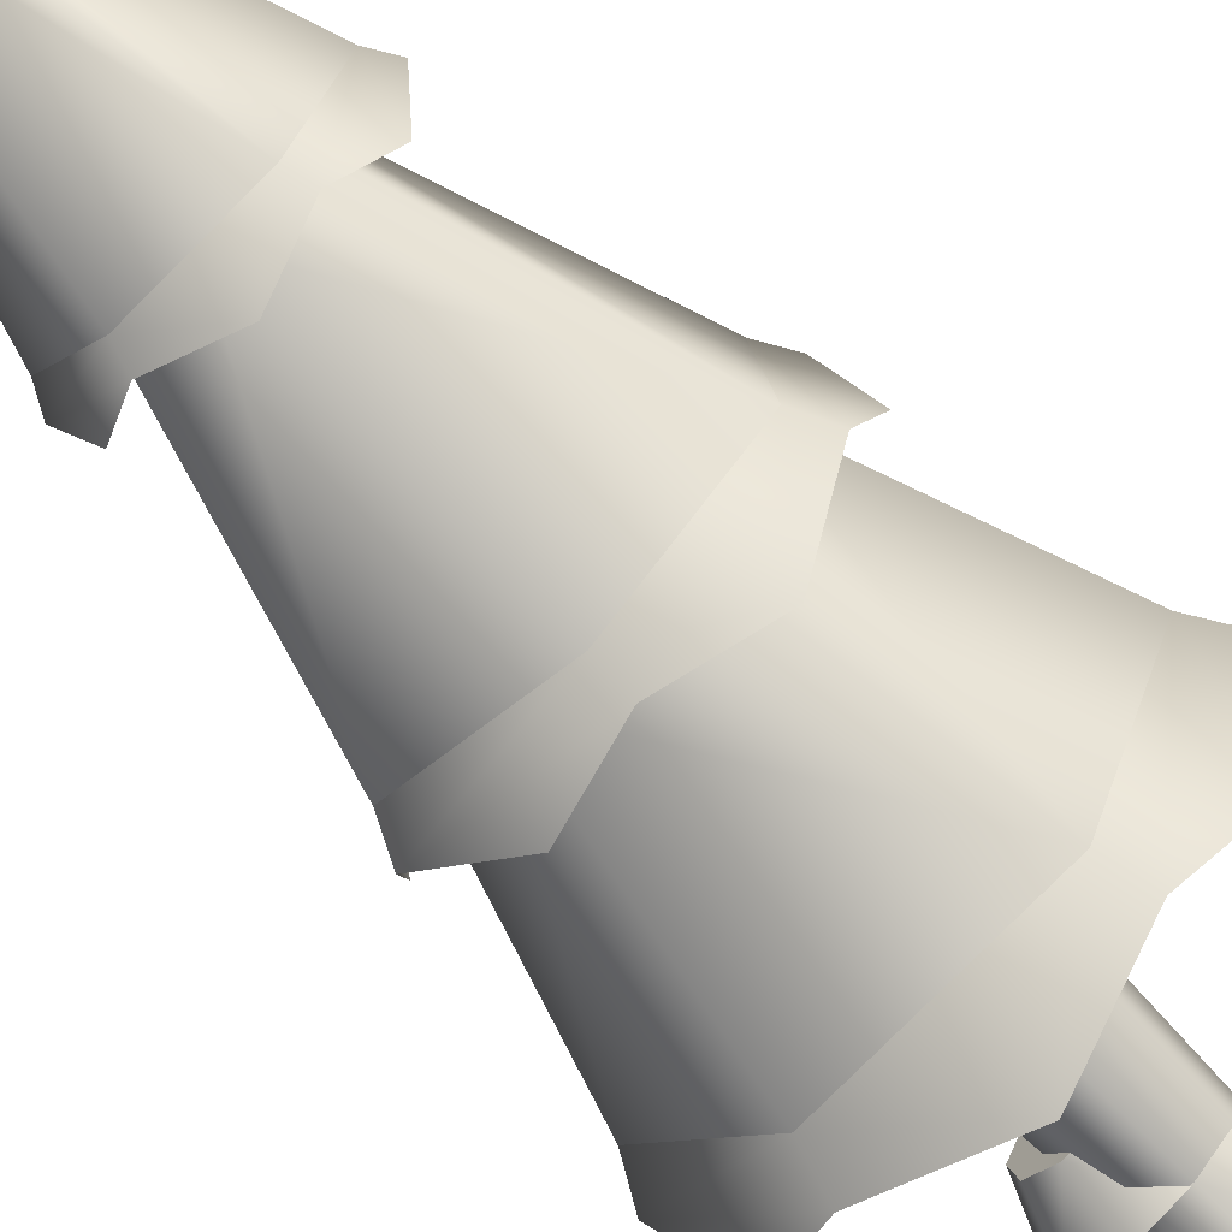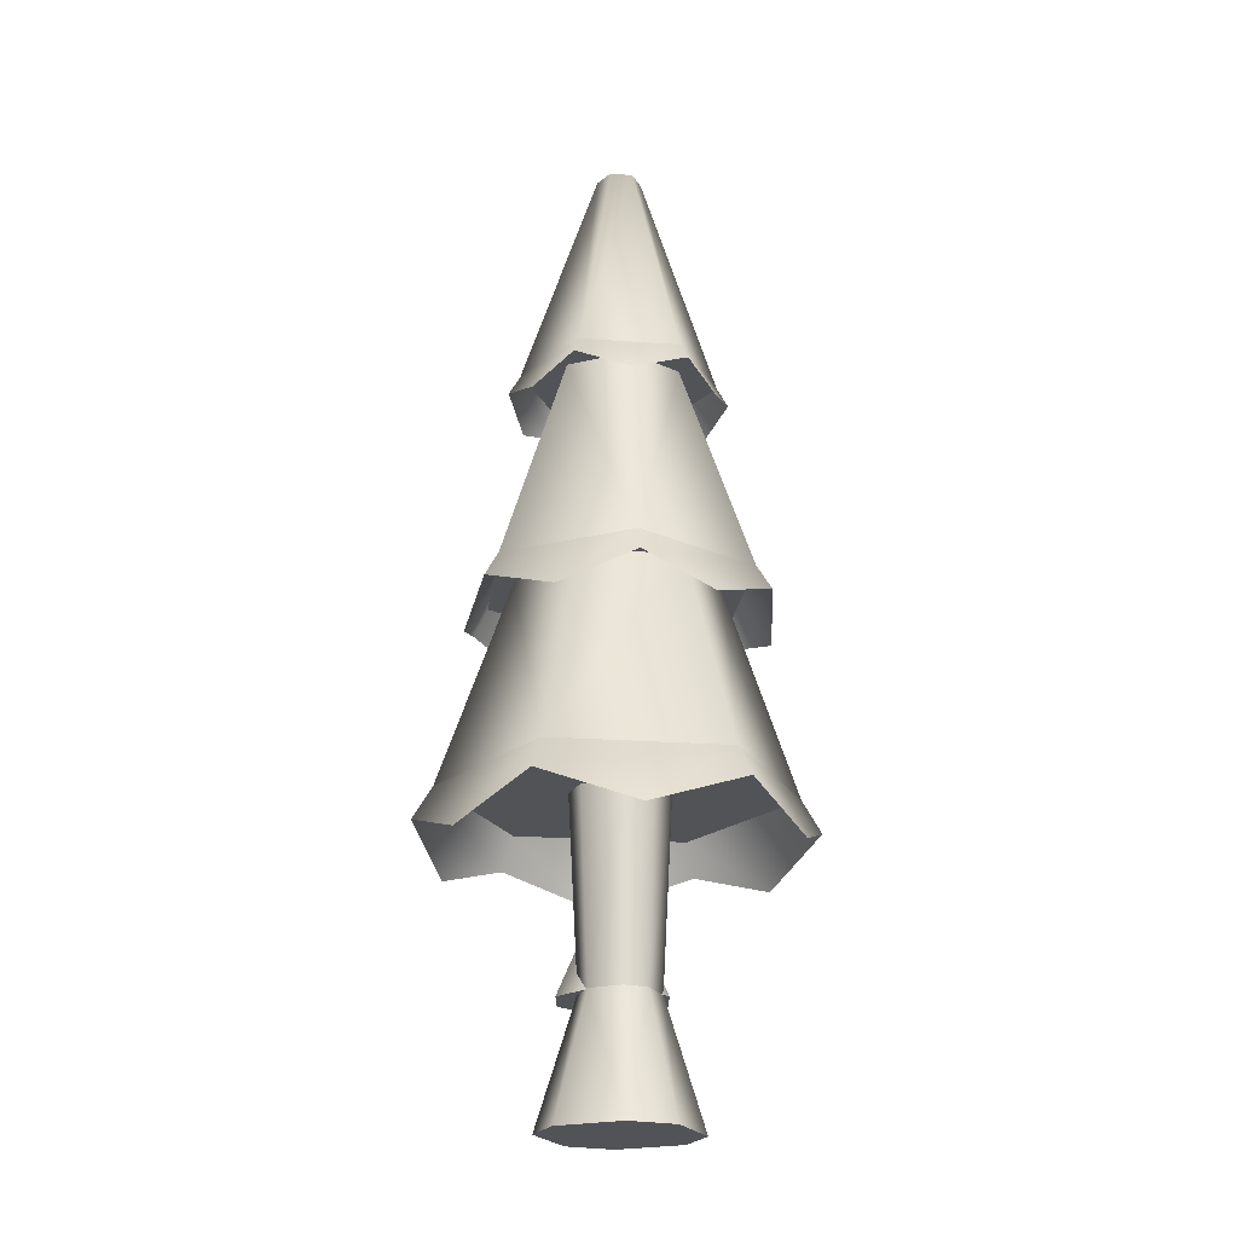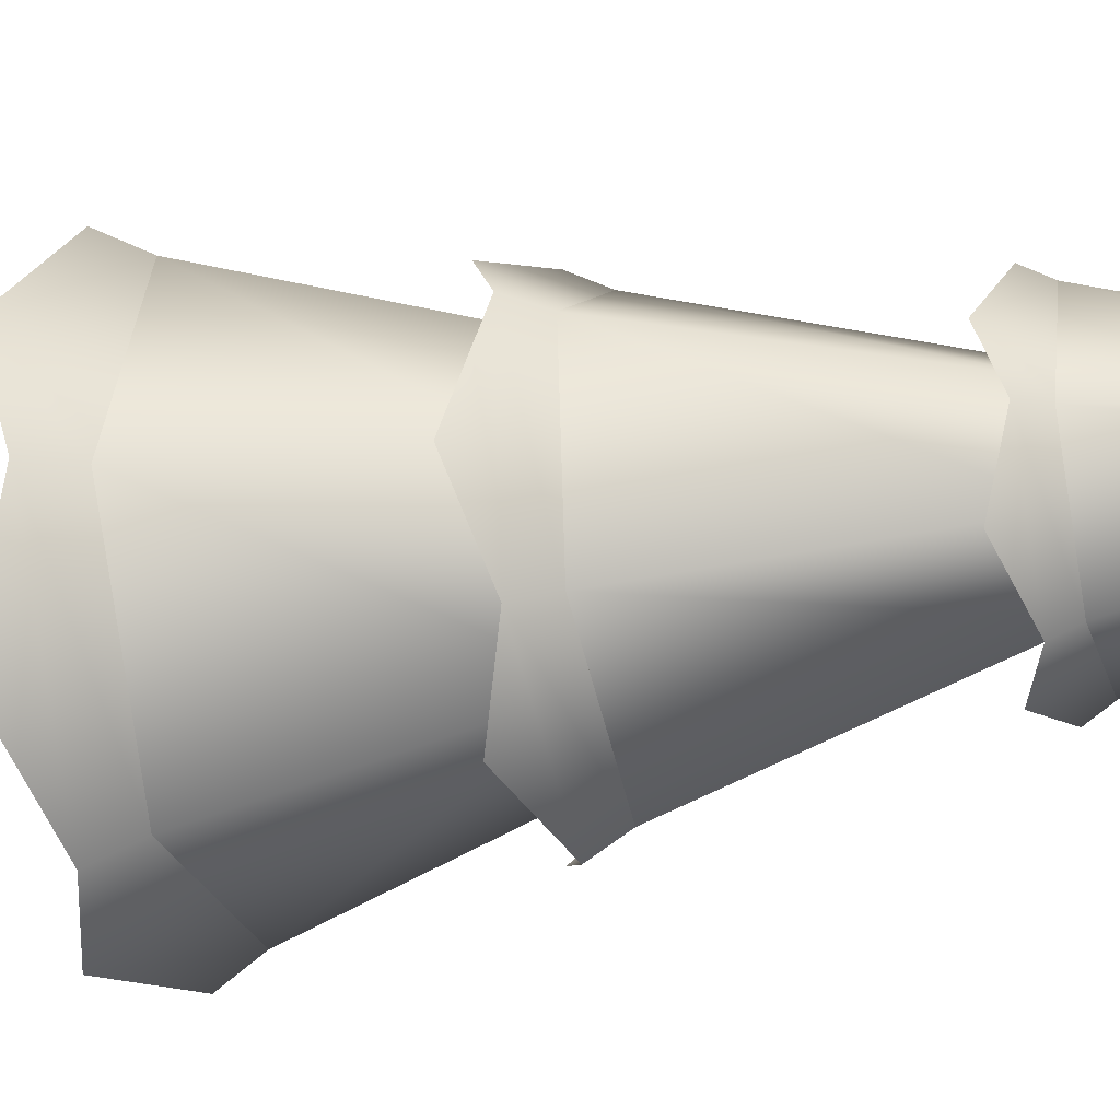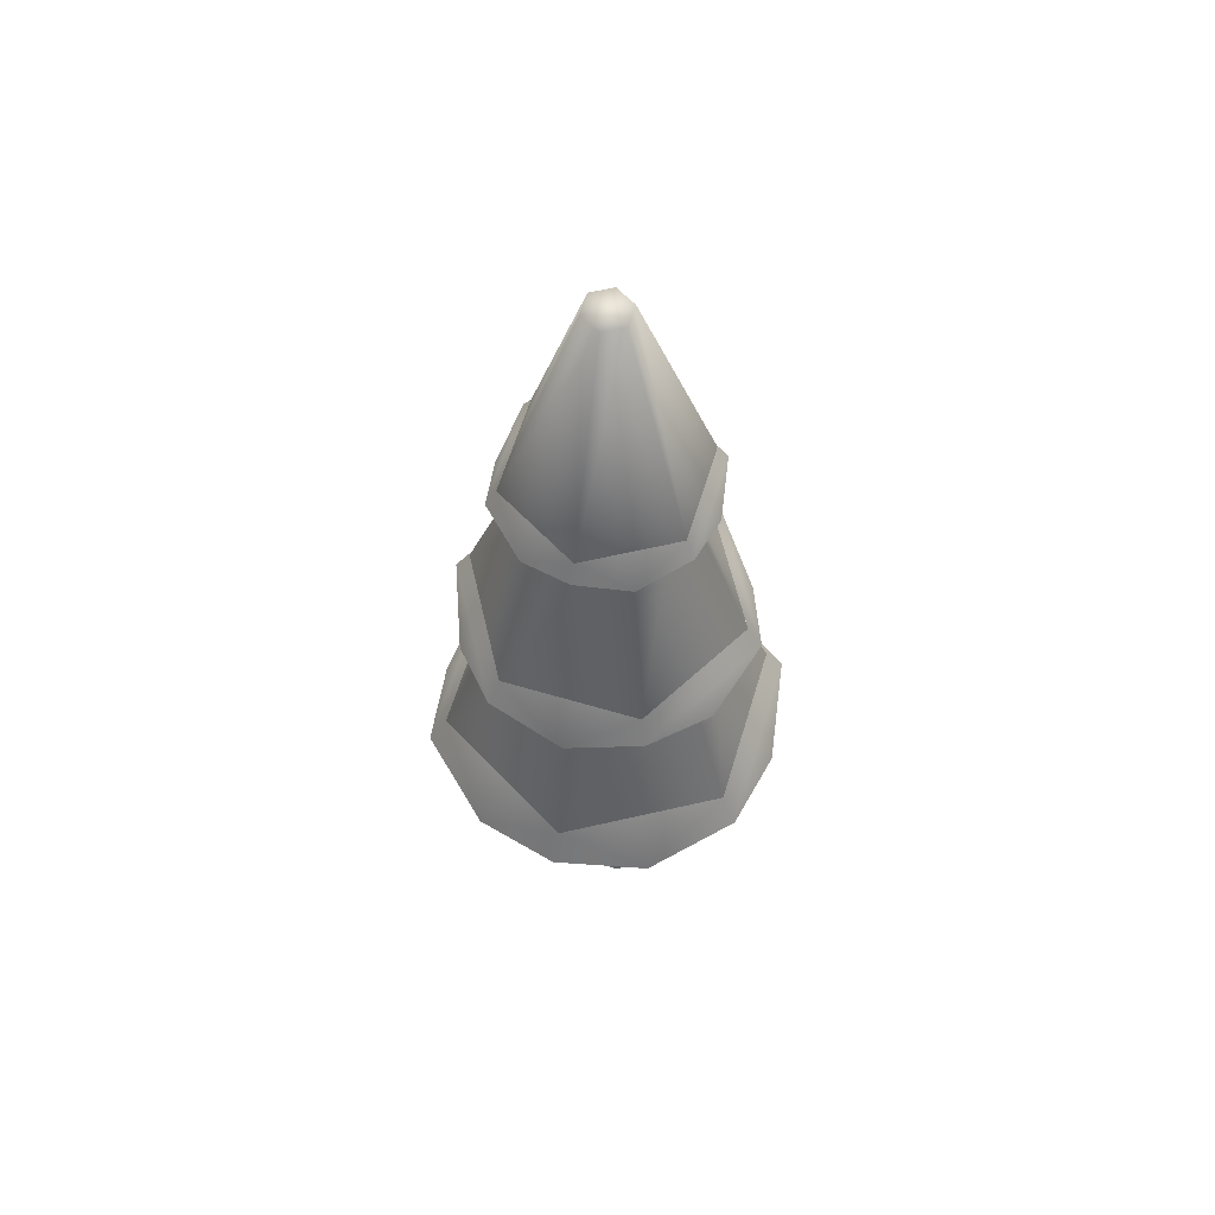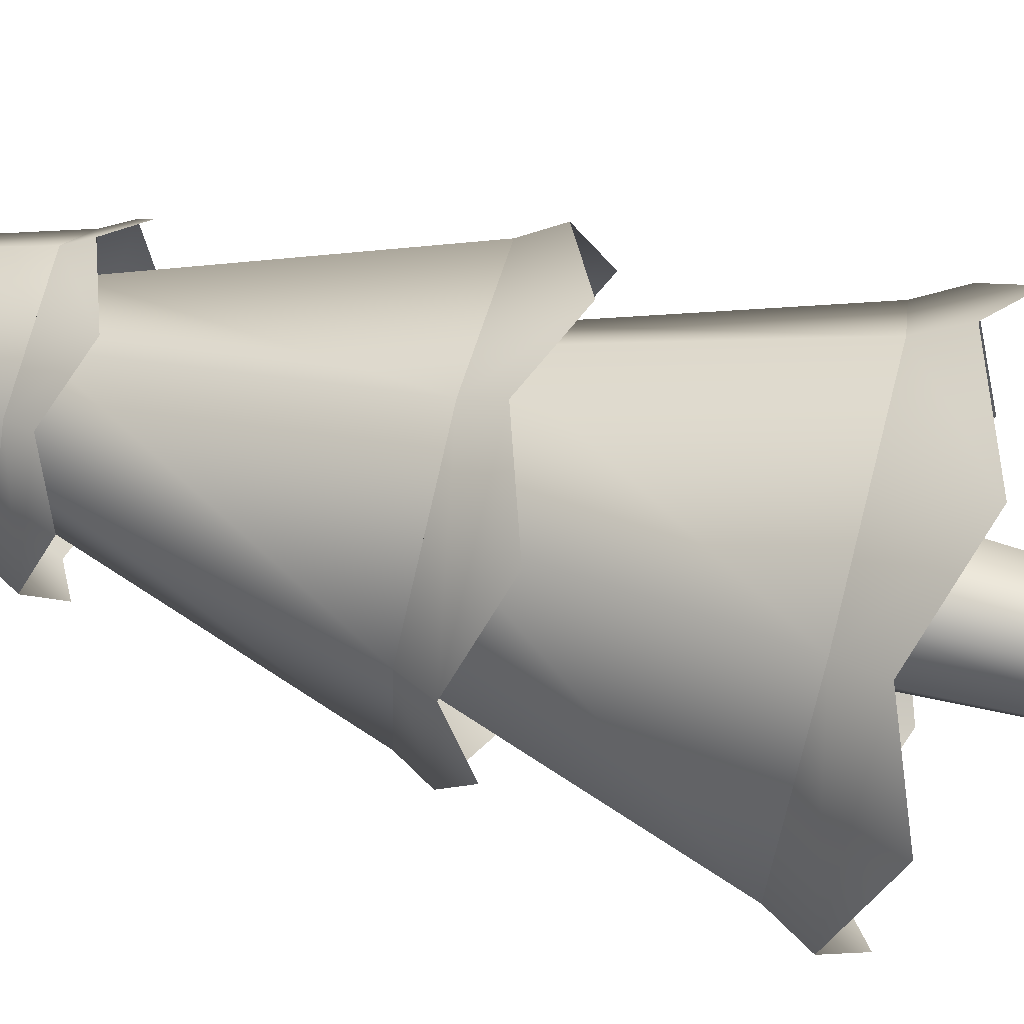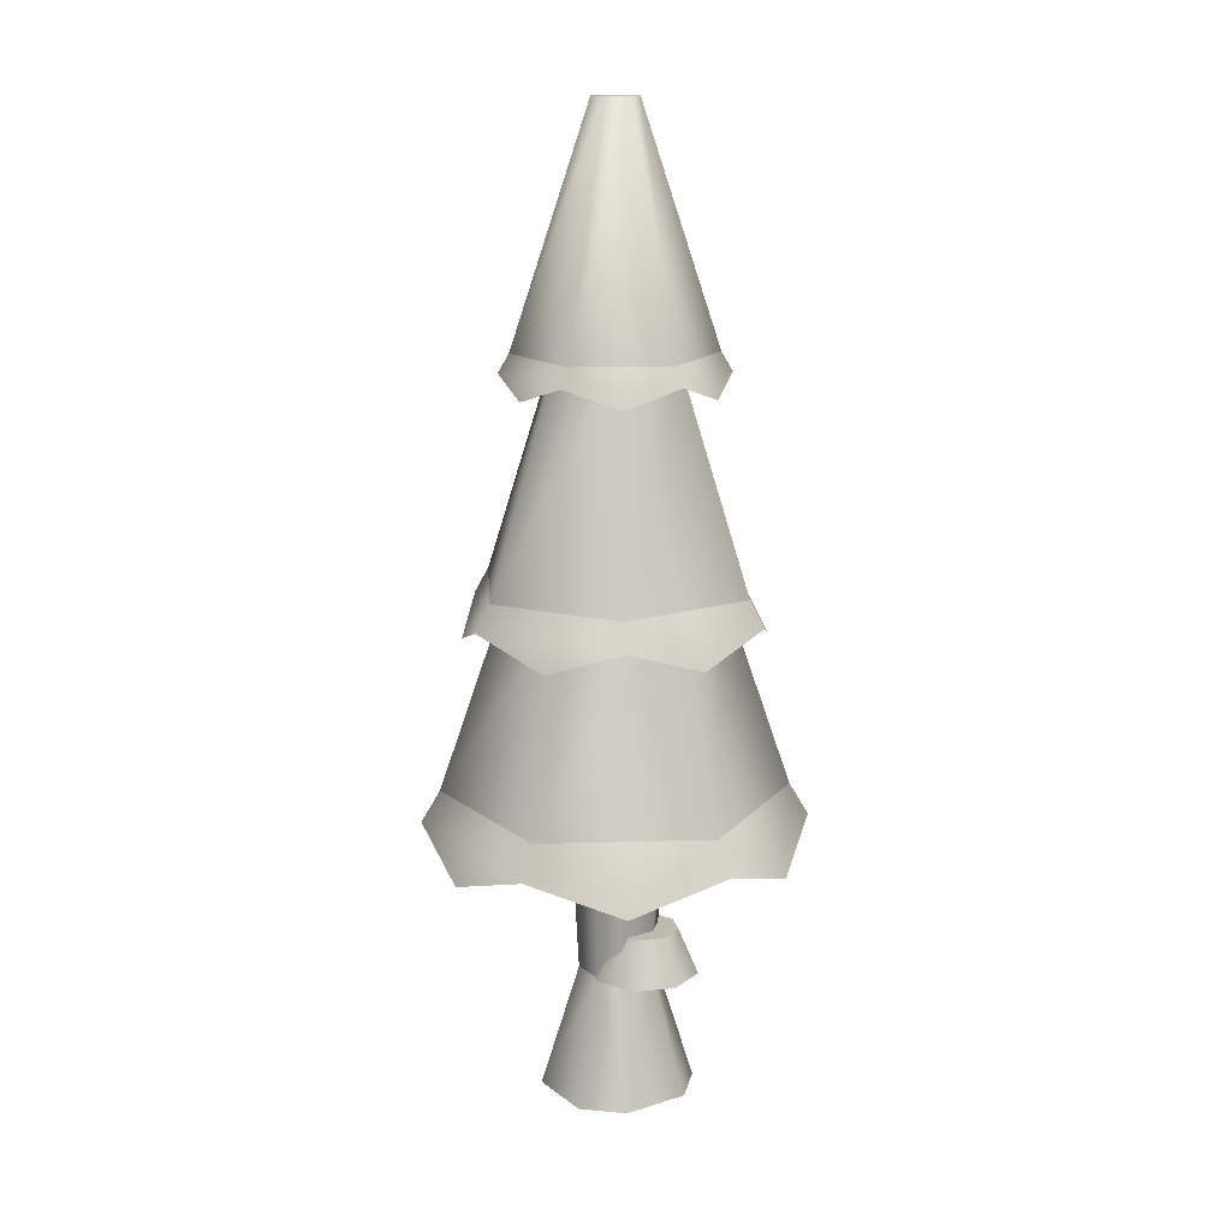
<metadata>
{"format":"obj","ext":"obj","renderer":"f3d","projection":"perspective","resolution":1024,"background":"white","views":[{"elev":-70.7,"azim":-135.4,"up":"+Z"},{"elev":-22.3,"azim":-120.7,"up":"+Y"},{"elev":-29.8,"azim":104.7,"up":"+Z"},{"elev":61.6,"azim":53.2,"up":"+Y"},{"elev":76.0,"azim":-75.5,"up":"+Z"},{"elev":15.4,"azim":2.8,"up":"+Y"}]}
</metadata>
<code>
o tree.019
v -1.091 -0.3828 -16.81
v -0.8933 -0.3828 -16.96
v -1.264 -0.3828 -16.84
v -0.8672 -0.3828 -17.13
v -1.41 -0.3828 -17.04
v -1.013 -0.3828 -17.33
v -1.384 -0.3828 -17.21
v -1.185 -0.3828 -17.35
v -1.016 0.06292 -17.02
v -1.115 0.06292 -16.95
v -1.201 0.06292 -16.96
v -1.003 0.06292 -17.11
v -1.076 0.06292 -17.21
v -1.162 0.06292 -17.22
v -1.261 0.06292 -17.15
v -1.274 0.06292 -17.06
v -1.168 0.7316 -17.25
v -1.292 0.7316 -17.16
v -1.308 0.7316 -17.05
v -0.9852 0.7316 -17.01
v -1.109 0.7316 -16.91
v -1.06 0.7316 -17.24
v -0.9689 0.7316 -17.11
v -1.217 0.7316 -16.93
v -0.9693 0.2221 -16.96
v -1.063 0.2221 -16.93
v -0.9194 0.2221 -17.04
v -0.9426 0.2221 -17.13
v -1.146 0.2221 -16.98
v -1.025 0.2221 -17.18
v -1.169 0.2221 -17.08
v -1.119 0.2221 -17.16
v -0.9268 0.06032 -16.9
v -0.8487 0.06032 -17.03
v -1.074 0.06032 -16.86
v -1.203 0.06032 -16.94
v -0.885 0.06032 -17.17
v -1.24 0.06032 -17.09
v -1.015 0.06032 -17.25
v -1.161 0.06032 -17.22
v -1.391 0.7316 -16.53
v -1.755 0.7316 -17.03
v -1.29 1.469 -16.76
v -1.505 1.469 -17.05
v -0.5362 0.7316 -17.16
v -0.7817 0.7316 -16.6
v -0.786 1.469 -17.13
v -0.9309 1.469 -16.8
v -0.9 0.7316 -17.66
v -1.001 1.469 -17.42
v -1.36 1.469 -17.38
v -1.509 0.7316 -17.59
v -0.9357 2.26 -16.81
v -1.287 2.26 -16.77
v -1.097 3.091 -17.03
v -1.178 3.091 -17.02
v -1.194 3.091 -17.16
v -1.226 3.091 -17.08
v -1.355 2.26 -17.38
v -1.497 2.26 -17.05
v -1.004 2.26 -17.42
v -0.7942 2.26 -17.13
v -1.113 3.091 -17.17
v -1.065 3.091 -17.1
v -0.6888 1.469 -16.89
v -1.09 1.469 -16.6
v -0.9362 2.26 -17
v -1.12 2.26 -16.87
v -0.7443 1.469 -17.39
v -0.9617 2.26 -17.23
v -1.547 1.469 -16.8
v -1.329 2.26 -16.96
v -1.602 1.469 -17.29
v -1.355 2.26 -17.18
v -1.201 1.469 -17.59
v -1.171 2.26 -17.32
v -1.667 0.5016 -16.71
v -1.822 0.6166 -17.02
v -1.418 0.6166 -16.47
v -0.873 0.6166 -17.72
v -1.218 0.5016 -17.74
v -1.549 0.6166 -17.64
v -1.739 0.5016 -17.35
v -0.7417 0.6166 -16.55
v -1.073 0.5016 -16.45
v -0.6241 0.5016 -17.48
v -0.4692 0.6166 -17.17
v -0.5519 0.5016 -16.83
v -0.9346 1.282 -17.58
v -0.7002 1.375 -17.42
v -1.207 1.375 -17.64
v -0.6385 1.375 -16.87
v -0.833 1.282 -16.67
v -1.084 1.375 -16.54
v -1.669 1.282 -17.03
v -1.652 1.375 -17.31
v -1.591 1.375 -16.77
v -1.458 1.282 -17.52
v -1.356 1.282 -16.61
v -0.6222 1.282 -17.15
v -0.9884 2.194 -17.45
v -1.187 2.128 -17.46
v -1.378 2.194 -17.41
v -1.488 2.128 -17.24
v -1.535 2.194 -17.05
v -0.7556 2.194 -17.14
v -0.8033 2.128 -16.94
v -0.9127 2.194 -16.78
v -1.446 2.128 -16.87
v -1.303 2.194 -16.73
v -0.8449 2.128 -17.32
v -1.104 2.128 -16.72
f 3 2 1
f 2 3 4
f 4 3 5
f 4 5 6
f 6 5 7
f 6 7 8
f 9 1 2
f 1 9 10
f 11 1 10
f 1 11 3
f 12 2 4
f 2 12 9
f 13 4 6
f 4 13 12
f 7 14 8
f 14 7 15
f 11 5 3
f 5 11 16
f 8 13 6
f 13 8 14
f 7 16 15
f 16 7 5
f 14 18 17
f 18 14 15
f 16 18 15
f 18 16 19
f 21 9 20
f 9 21 10
f 22 12 13
f 12 22 23
f 21 11 10
f 11 21 24
f 13 17 22
f 17 13 14
f 20 12 23
f 12 20 9
f 24 16 11
f 16 24 19
f 27 26 25
f 26 27 28
f 26 28 29
f 29 28 30
f 29 30 31
f 31 30 32
f 35 34 33
f 34 35 36
f 34 36 37
f 37 36 38
f 37 38 39
f 39 38 40
f 27 33 34
f 33 27 25
f 29 38 36
f 38 29 31
f 40 31 32
f 31 40 38
f 28 34 37
f 34 28 27
f 26 36 35
f 36 26 29
f 30 37 39
f 37 30 28
f 26 33 25
f 33 26 35
f 40 30 39
f 30 40 32
f 43 42 41
f 42 43 44
f 47 46 45
f 46 47 48
f 50 45 49
f 45 50 47
f 48 41 46
f 41 48 43
f 52 44 51
f 44 52 42
f 52 50 49
f 50 52 51
f 41 45 46
f 45 41 42
f 45 42 49
f 49 42 52
f 55 54 53
f 54 55 56
f 59 58 57
f 58 59 60
f 63 62 61
f 62 63 64
f 64 53 62
f 53 64 55
f 64 56 55
f 56 64 58
f 58 64 63
f 58 63 57
f 59 63 61
f 63 59 57
f 54 62 53
f 62 54 60
f 62 60 61
f 61 60 59
f 56 60 54
f 60 56 58
f 67 66 65
f 66 67 68
f 70 65 69
f 65 70 67
f 68 71 66
f 71 68 72
f 72 73 71
f 73 72 74
f 71 65 66
f 65 71 69
f 69 71 73
f 69 73 75
f 76 69 75
f 69 76 70
f 73 76 75
f 76 73 74
f 79 78 77
f 78 79 41
f 78 41 42
f 77 78 79
f 41 79 78
f 42 41 78
f 81 49 80
f 49 81 52
f 52 81 82
f 80 49 81
f 52 81 49
f 82 81 52
f 82 42 52
f 42 82 83
f 42 83 78
f 52 42 82
f 83 82 42
f 78 83 42
f 46 85 84
f 85 46 41
f 85 41 79
f 84 85 46
f 41 46 85
f 79 41 85
f 80 87 86
f 87 80 49
f 87 49 45
f 86 87 80
f 49 80 87
f 45 49 87
f 45 88 87
f 88 45 46
f 88 46 84
f 87 88 45
f 46 45 88
f 84 46 88
f 91 90 89
f 90 91 75
f 90 75 69
f 89 90 91
f 75 91 90
f 69 75 90
f 65 93 92
f 93 65 66
f 93 66 94
f 92 93 65
f 66 65 93
f 94 66 93
f 97 96 95
f 96 97 71
f 96 71 73
f 95 96 97
f 71 97 96
f 73 71 96
f 98 75 91
f 75 98 73
f 73 98 96
f 91 75 98
f 73 98 75
f 96 98 73
f 94 97 99
f 97 94 66
f 97 66 71
f 99 97 94
f 66 94 97
f 71 66 97
f 90 92 100
f 92 90 69
f 92 69 65
f 100 92 90
f 69 90 92
f 65 69 92
f 102 61 101
f 61 102 59
f 59 102 103
f 101 61 102
f 59 102 61
f 103 102 59
f 103 60 59
f 60 103 104
f 60 104 105
f 59 60 103
f 104 103 60
f 105 104 60
f 62 107 106
f 107 62 53
f 107 53 108
f 106 107 62
f 53 62 107
f 108 53 107
f 110 105 109
f 105 110 54
f 105 54 60
f 109 105 110
f 54 110 105
f 60 54 105
f 101 106 111
f 106 101 61
f 106 61 62
f 111 106 101
f 61 101 106
f 62 61 106
f 53 112 108
f 112 53 54
f 112 54 110
f 108 112 53
f 54 53 112
f 110 54 112
f 3 2 1
f 2 3 4
f 4 3 5
f 4 5 6
f 6 5 7
f 6 7 8
f 9 1 2
f 1 9 10
f 11 1 10
f 1 11 3
f 12 2 4
f 2 12 9
f 13 4 6
f 4 13 12
f 7 14 8
f 14 7 15
f 11 5 3
f 5 11 16
f 8 13 6
f 13 8 14
f 7 16 15
f 16 7 5
f 14 18 17
f 18 14 15
f 16 18 15
f 18 16 19
f 21 9 20
f 9 21 10
f 22 12 13
f 12 22 23
f 21 11 10
f 11 21 24
f 13 17 22
f 17 13 14
f 20 12 23
f 12 20 9
f 24 16 11
f 16 24 19
f 27 26 25
f 26 27 28
f 26 28 29
f 29 28 30
f 29 30 31
f 31 30 32
f 35 34 33
f 34 35 36
f 34 36 37
f 37 36 38
f 37 38 39
f 39 38 40
f 27 33 34
f 33 27 25
f 29 38 36
f 38 29 31
f 40 31 32
f 31 40 38
f 28 34 37
f 34 28 27
f 26 36 35
f 36 26 29
f 30 37 39
f 37 30 28
f 26 33 25
f 33 26 35
f 40 30 39
f 30 40 32
f 43 42 41
f 42 43 44
f 47 46 45
f 46 47 48
f 50 45 49
f 45 50 47
f 48 41 46
f 41 48 43
f 52 44 51
f 44 52 42
f 52 50 49
f 50 52 51
f 41 45 46
f 45 41 42
f 45 42 49
f 49 42 52
f 55 54 53
f 54 55 56
f 59 58 57
f 58 59 60
f 63 62 61
f 62 63 64
f 64 53 62
f 53 64 55
f 64 56 55
f 56 64 58
f 58 64 63
f 58 63 57
f 59 63 61
f 63 59 57
f 54 62 53
f 62 54 60
f 62 60 61
f 61 60 59
f 56 60 54
f 60 56 58
f 67 66 65
f 66 67 68
f 70 65 69
f 65 70 67
f 68 71 66
f 71 68 72
f 72 73 71
f 73 72 74
f 71 65 66
f 65 71 69
f 69 71 73
f 69 73 75
f 76 69 75
f 69 76 70
f 73 76 75
f 76 73 74
f 79 78 77
f 78 79 41
f 78 41 42
f 77 78 79
f 41 79 78
f 42 41 78
f 81 49 80
f 49 81 52
f 52 81 82
f 80 49 81
f 52 81 49
f 82 81 52
f 82 42 52
f 42 82 83
f 42 83 78
f 52 42 82
f 83 82 42
f 78 83 42
f 46 85 84
f 85 46 41
f 85 41 79
f 84 85 46
f 41 46 85
f 79 41 85
f 80 87 86
f 87 80 49
f 87 49 45
f 86 87 80
f 49 80 87
f 45 49 87
f 45 88 87
f 88 45 46
f 88 46 84
f 87 88 45
f 46 45 88
f 84 46 88
f 91 90 89
f 90 91 75
f 90 75 69
f 89 90 91
f 75 91 90
f 69 75 90
f 65 93 92
f 93 65 66
f 93 66 94
f 92 93 65
f 66 65 93
f 94 66 93
f 97 96 95
f 96 97 71
f 96 71 73
f 95 96 97
f 71 97 96
f 73 71 96
f 98 75 91
f 75 98 73
f 73 98 96
f 91 75 98
f 73 98 75
f 96 98 73
f 94 97 99
f 97 94 66
f 97 66 71
f 99 97 94
f 66 94 97
f 71 66 97
f 90 92 100
f 92 90 69
f 92 69 65
f 100 92 90
f 69 90 92
f 65 69 92
f 102 61 101
f 61 102 59
f 59 102 103
f 101 61 102
f 59 102 61
f 103 102 59
f 103 60 59
f 60 103 104
f 60 104 105
f 59 60 103
f 104 103 60
f 105 104 60
f 62 107 106
f 107 62 53
f 107 53 108
f 106 107 62
f 53 62 107
f 108 53 107
f 110 105 109
f 105 110 54
f 105 54 60
f 109 105 110
f 54 110 105
f 60 54 105
f 101 106 111
f 106 101 61
f 106 61 62
f 111 106 101
f 61 101 106
f 62 61 106
f 53 112 108
f 112 53 54
f 112 54 110
f 108 112 53
f 54 53 112
f 110 54 112

</code>
